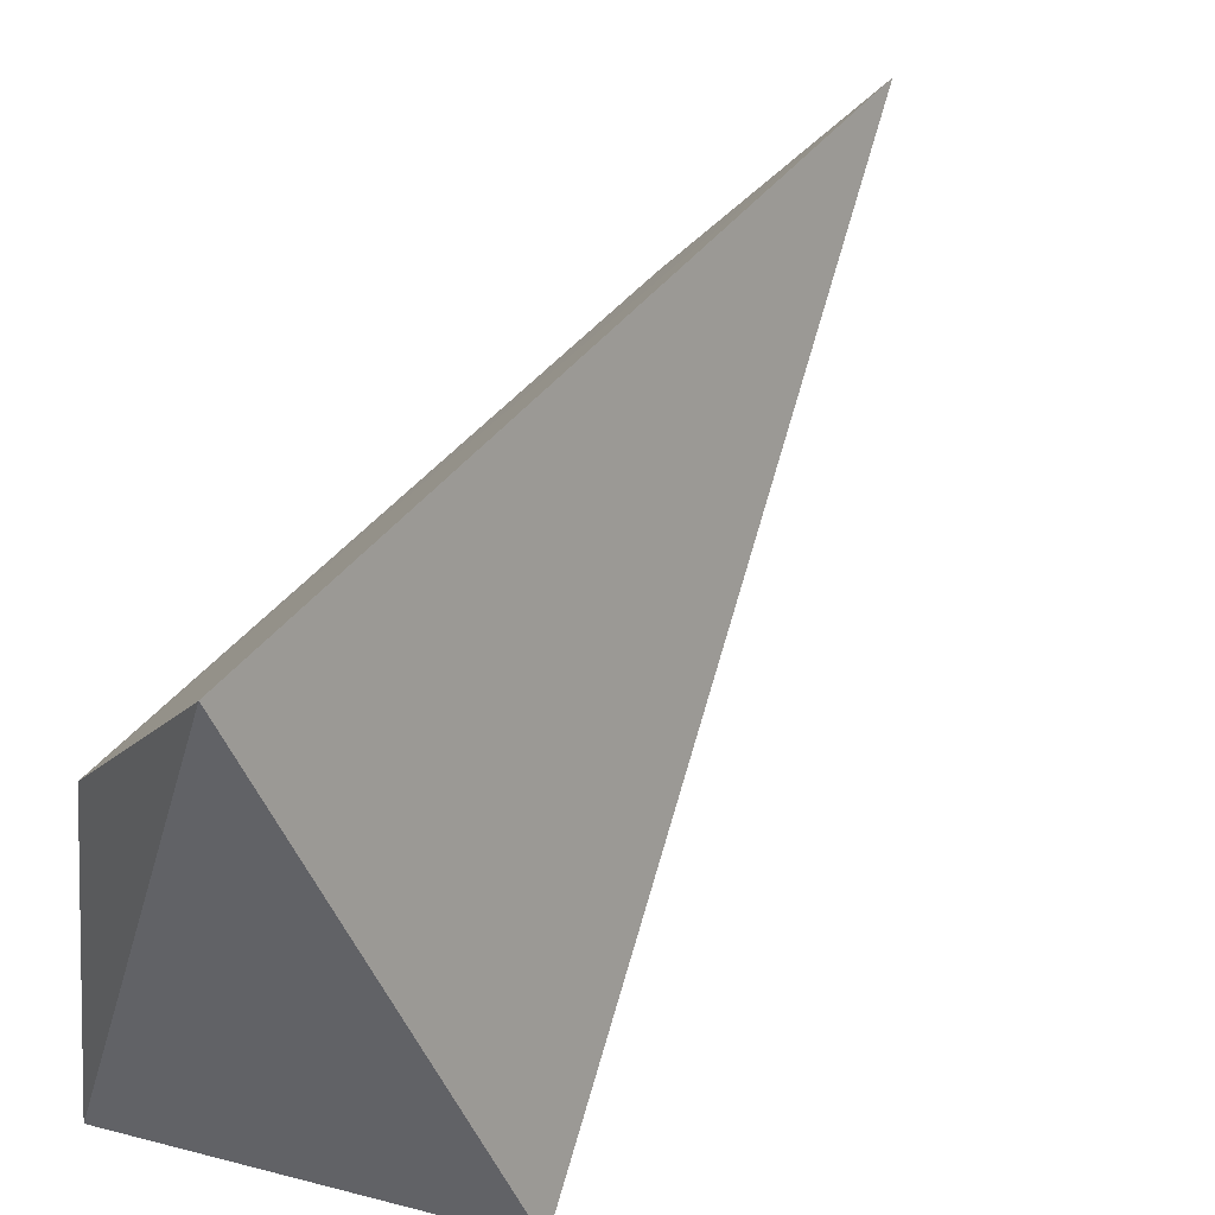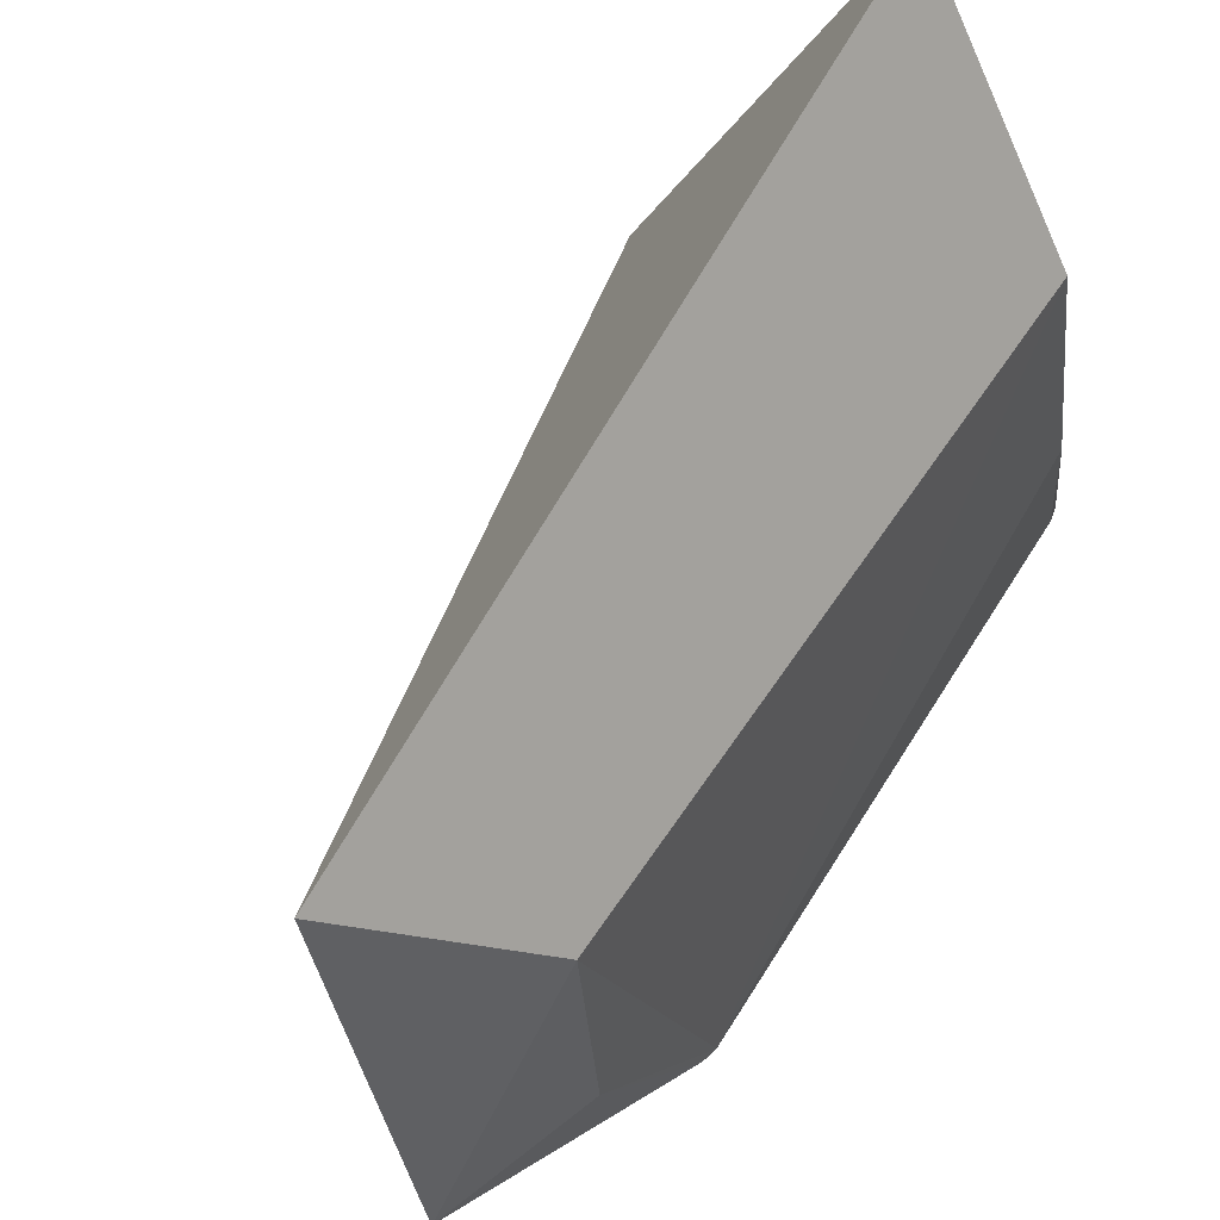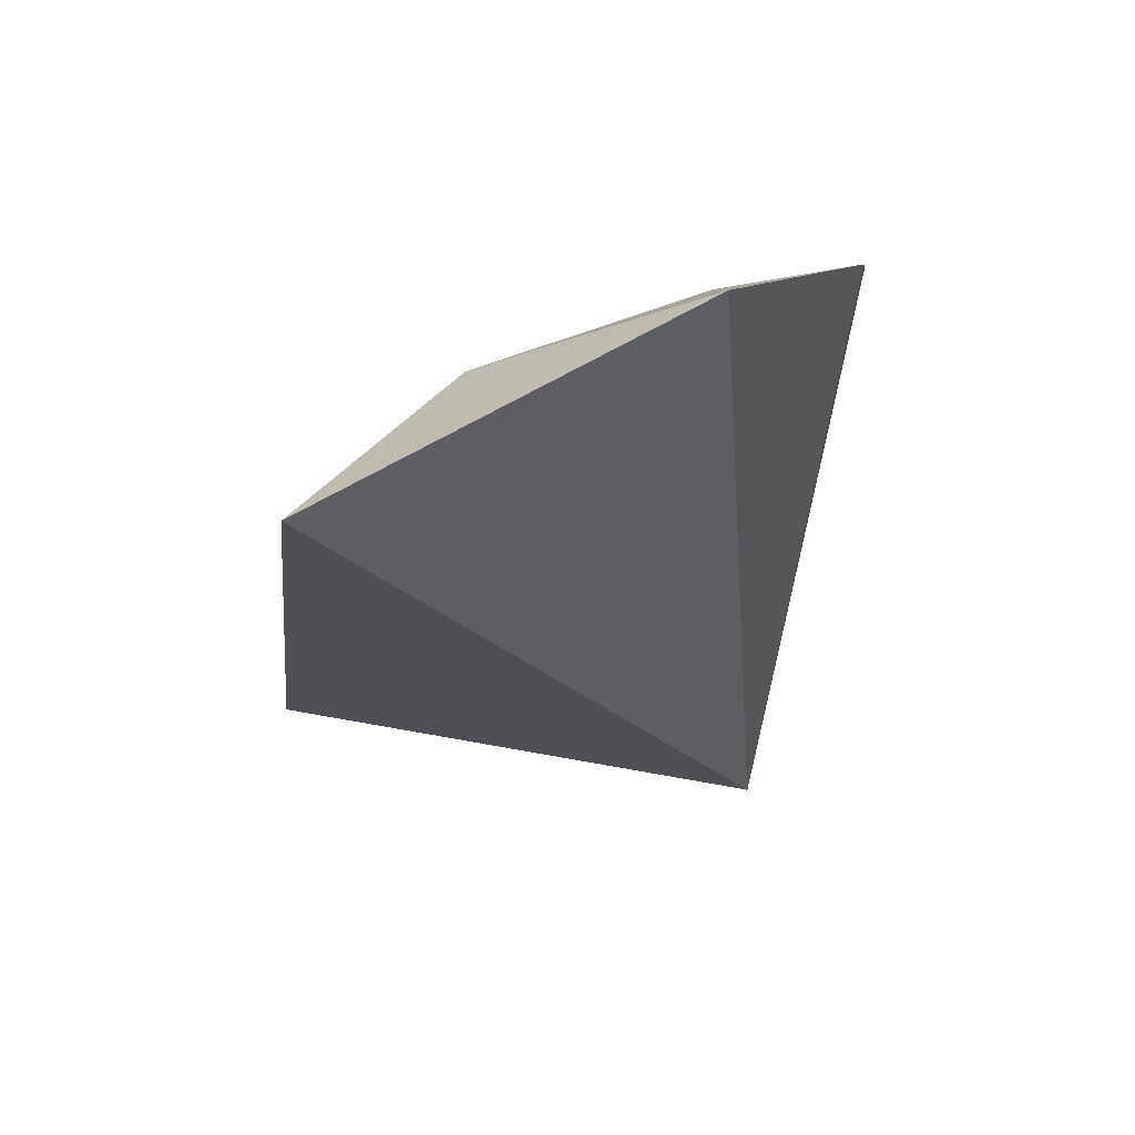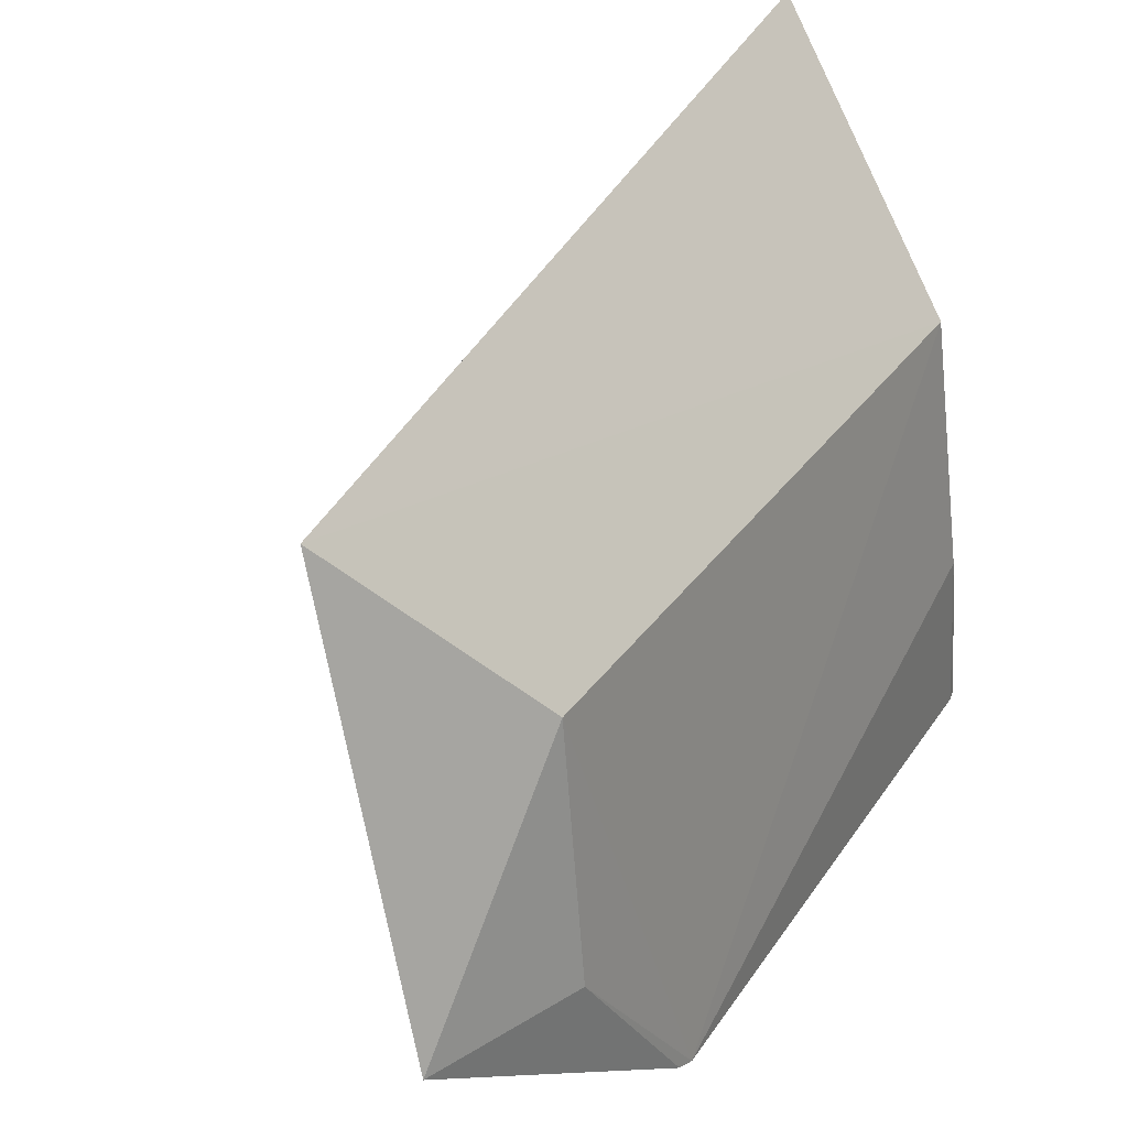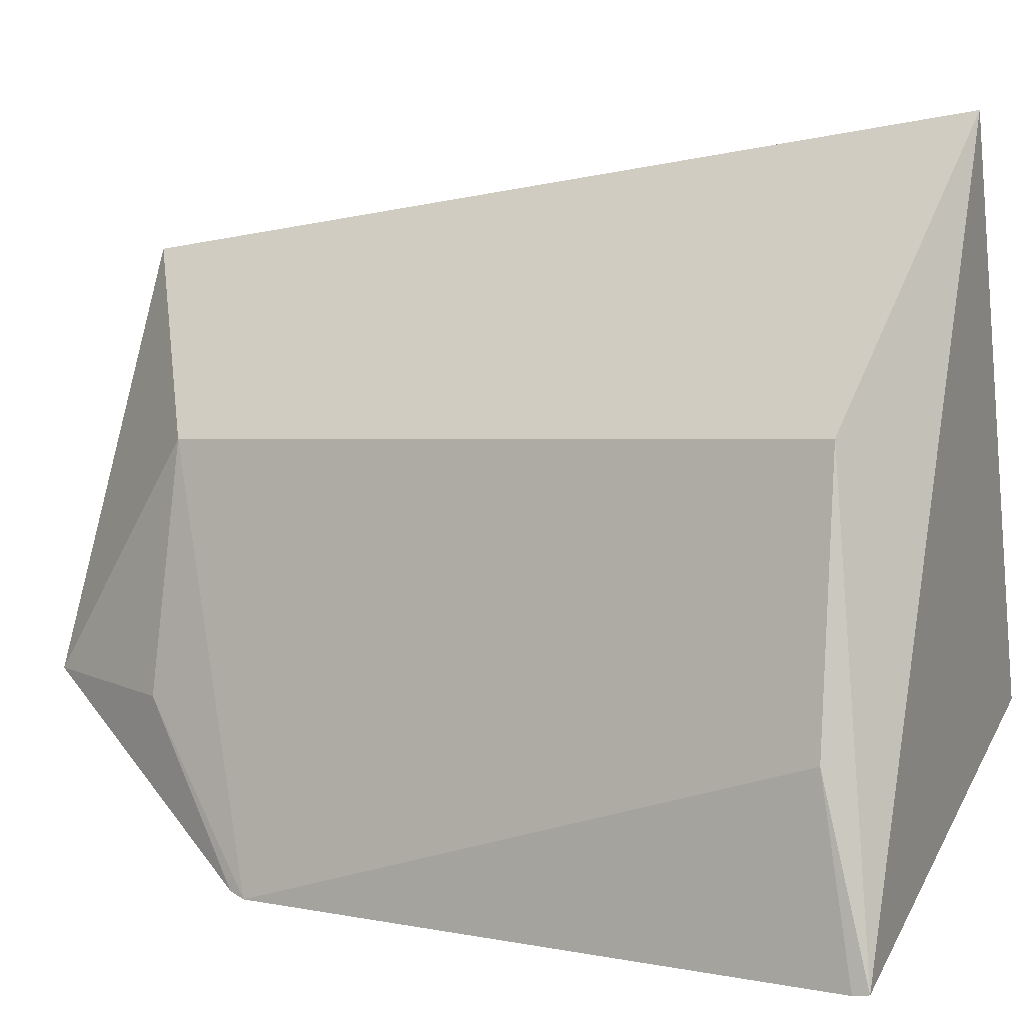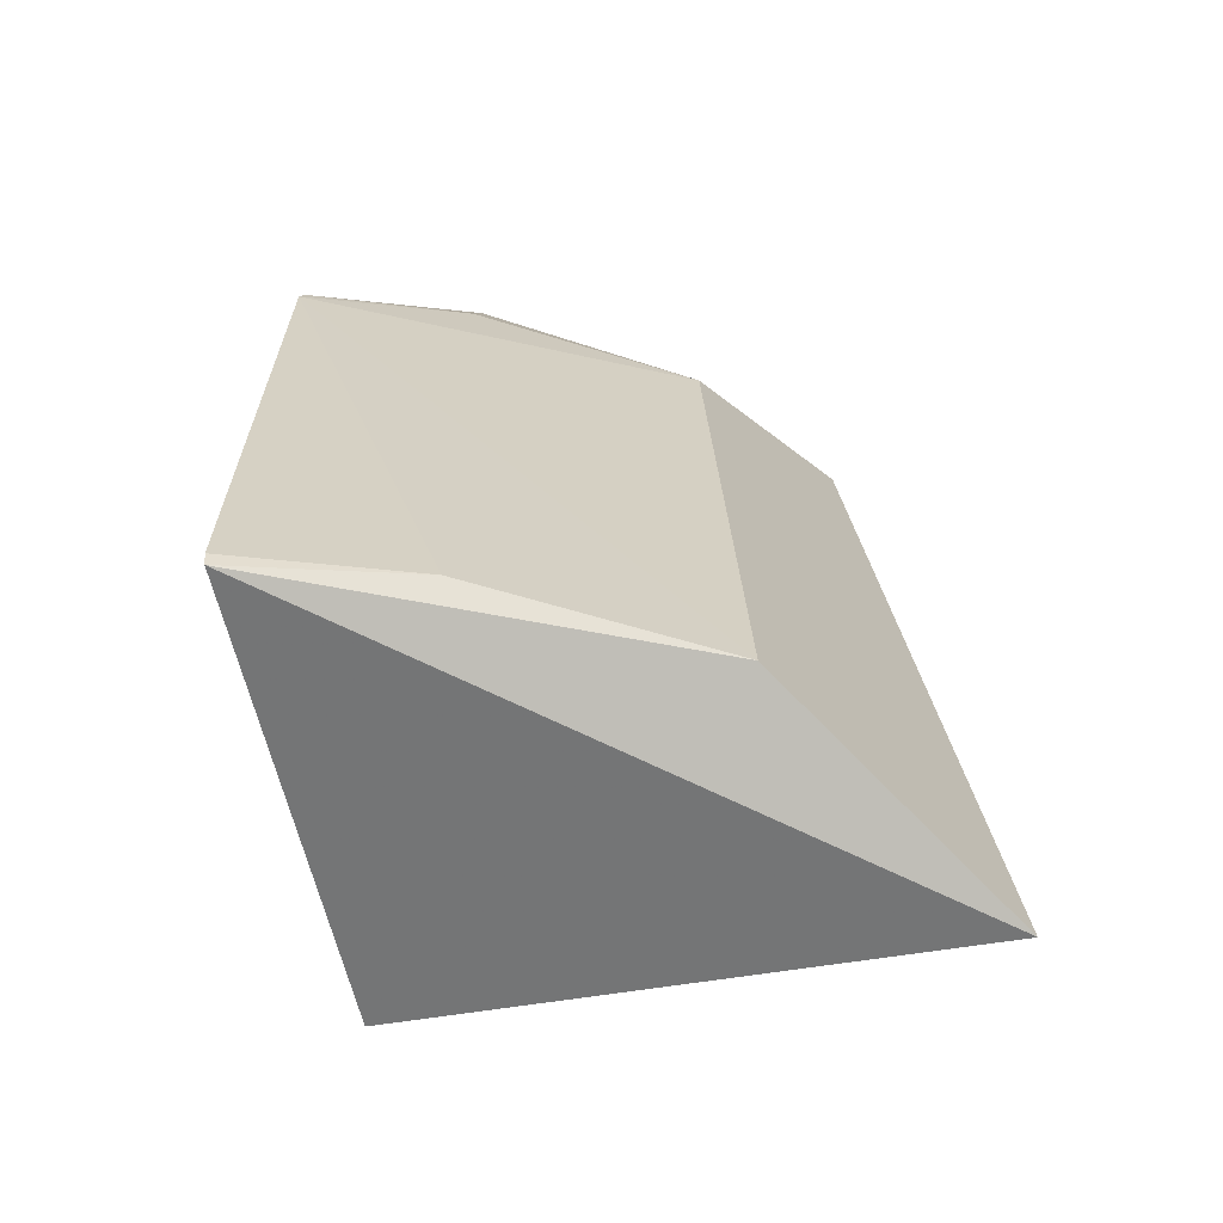
<metadata>
{"format":"obj","ext":"obj","renderer":"f3d","projection":"perspective","resolution":1024,"background":"white","views":[{"elev":49.4,"azim":33.5,"up":"+Z"},{"elev":63.4,"azim":-149.8,"up":"+Z"},{"elev":76.8,"azim":77.8,"up":"+Y"},{"elev":32.7,"azim":-153.9,"up":"+Z"},{"elev":3.9,"azim":-59.5,"up":"+Z"},{"elev":-62.4,"azim":-100.4,"up":"+Y"}]}
</metadata>
<code>
v -0.03103 0.01311 0.1068
v -0.02617 -0.005323 0.09721
v -0.03345 0.0141 0.09741
v -0.03558 0.007612 0.09332
v -0.03526 -0.005191 0.103
v -0.0355 0.008004 0.09343
v -0.03112 -0.006282 0.109
v -0.03592 -0.006233 0.09324
v -0.03417 0.01029 0.1026
v -0.03596 -0.005265 0.09721
v -0.03598 -0.005912 0.0932
v -0.03474 0.01057 0.09718
f 1 2 3
f 6 3 2
f 6 2 4
f 7 2 1
f 7 1 5
f 8 7 5
f 8 2 7
f 9 5 1
f 9 1 3
f 9 4 5
f 10 8 5
f 10 5 4
f 11 4 2
f 11 2 8
f 11 10 4
f 11 8 10
f 12 9 3
f 12 3 6
f 12 6 4
f 12 4 9

</code>
